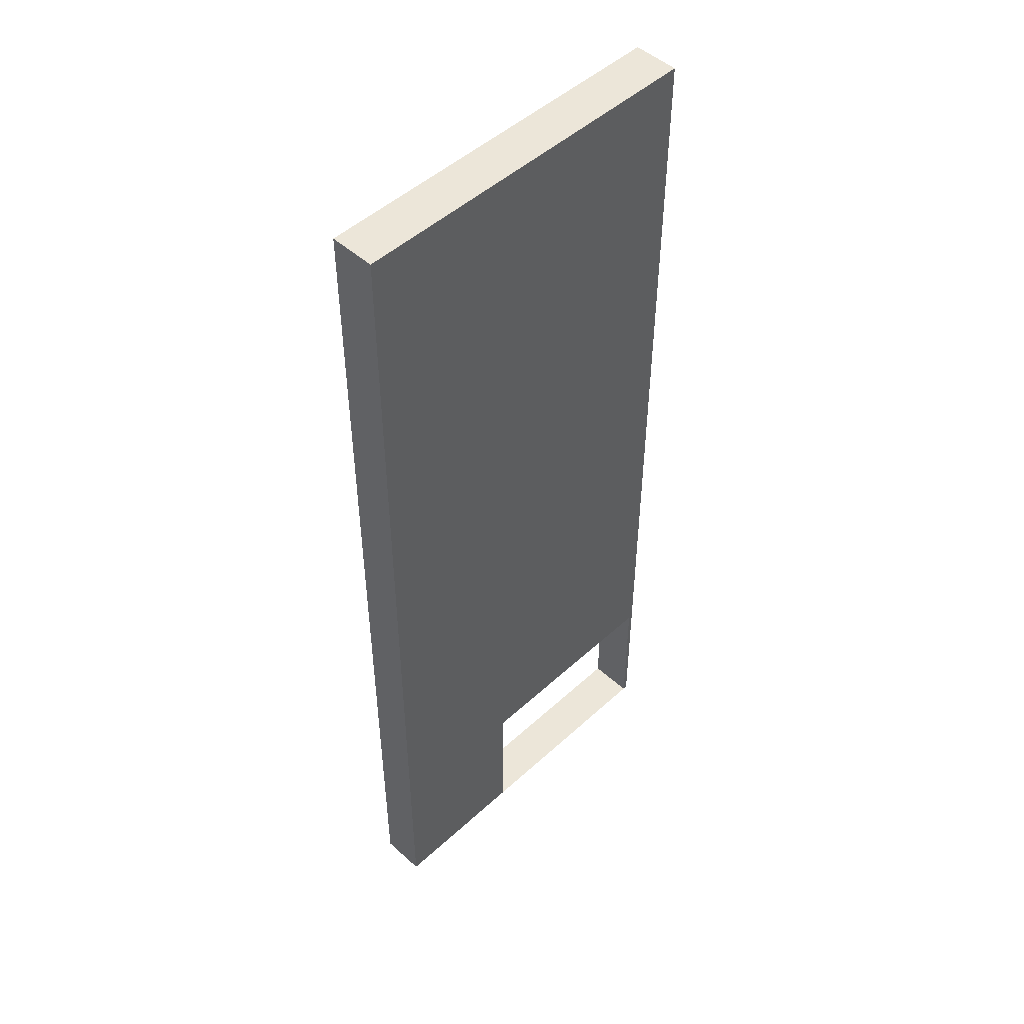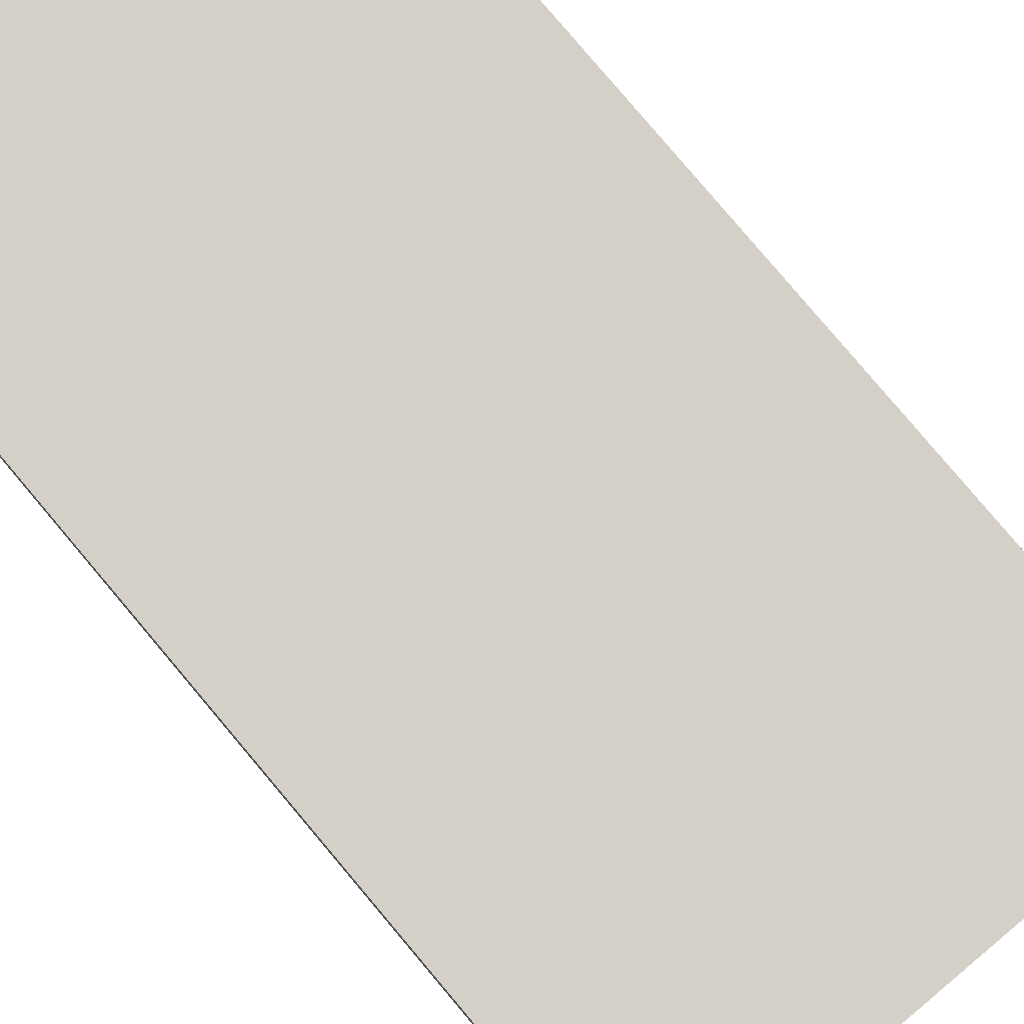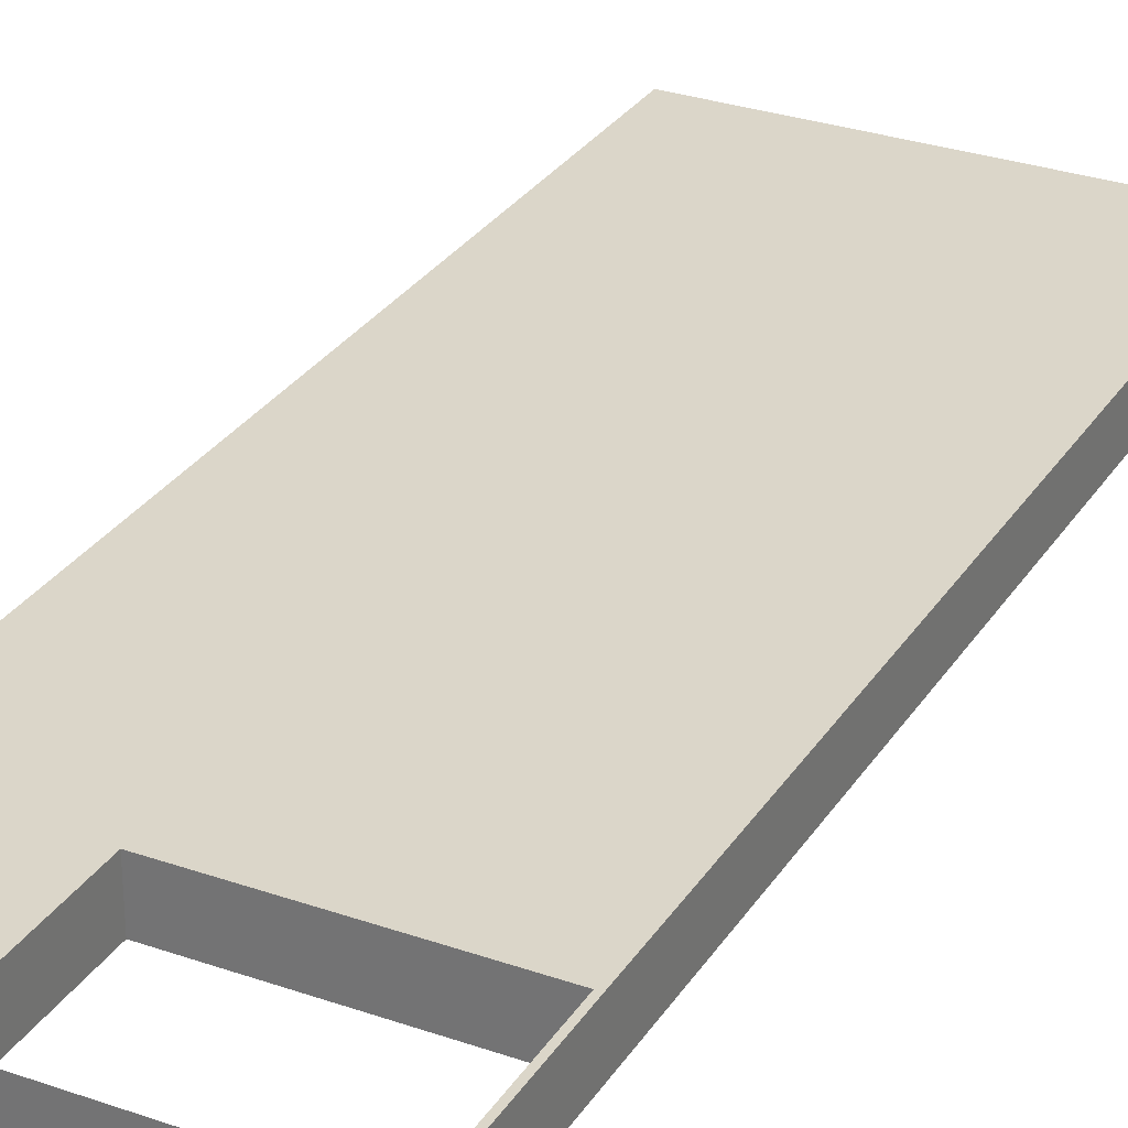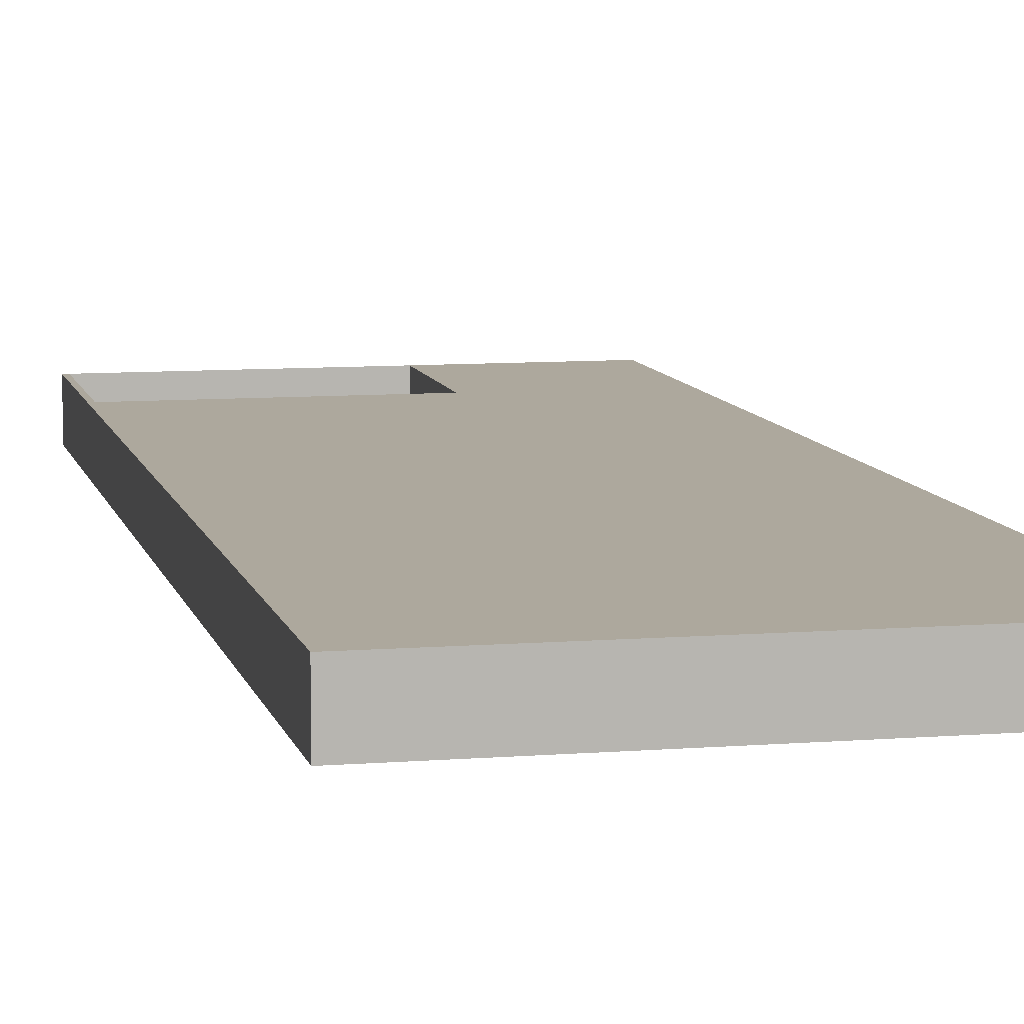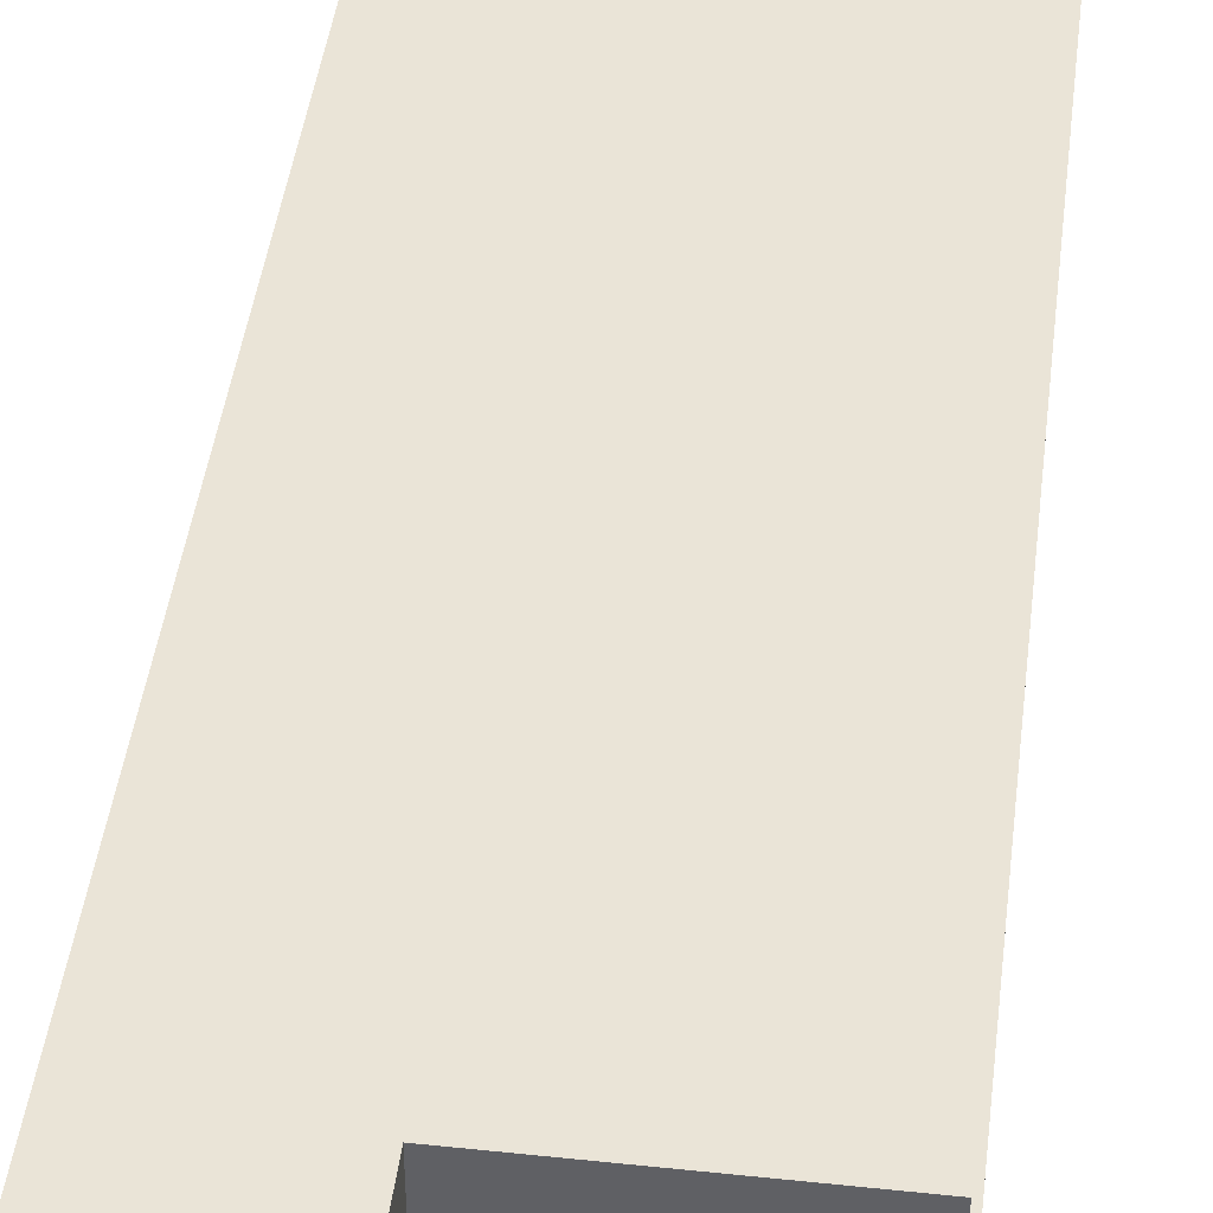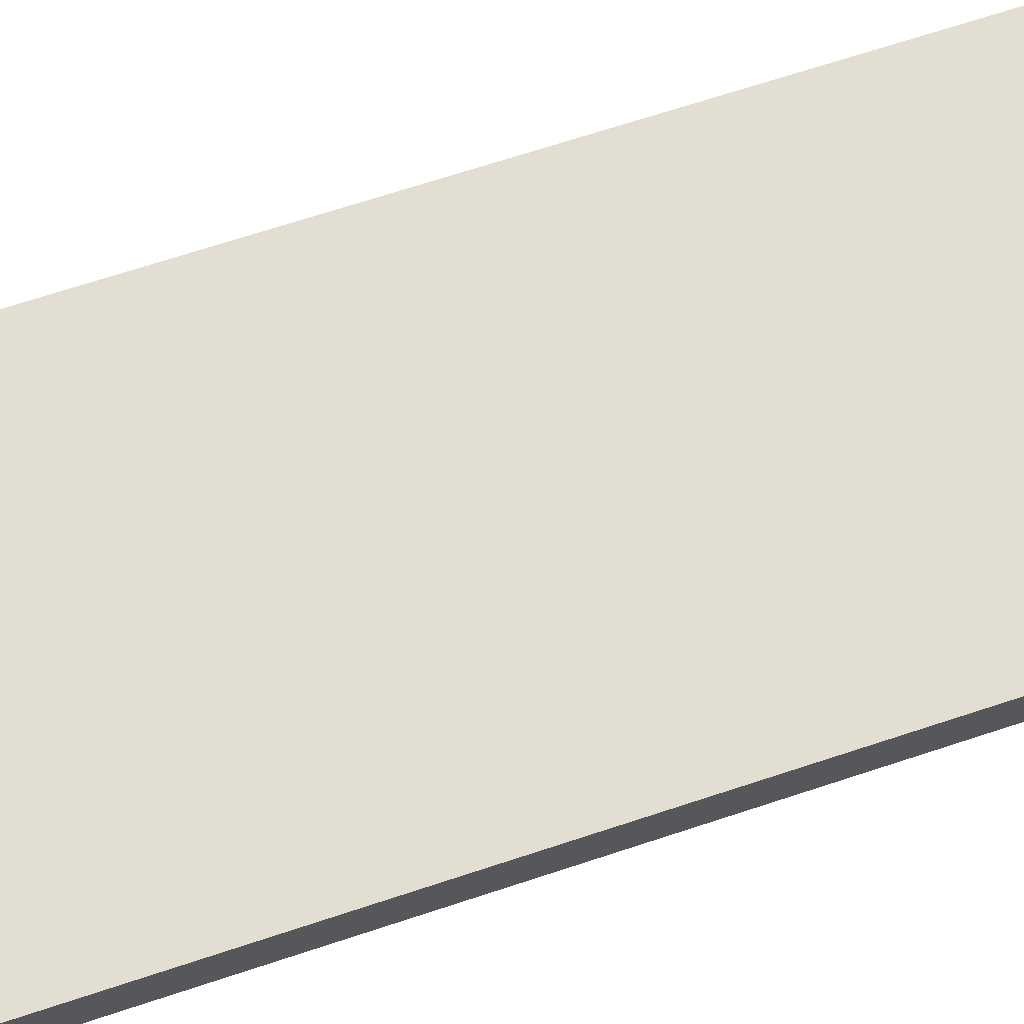
<metadata>
{"format":"obj","ext":"obj","renderer":"f3d","projection":"perspective","resolution":1024,"background":"white","views":[{"elev":49.3,"azim":-45.2,"up":"+Y"},{"elev":79.9,"azim":-40.1,"up":"+Z"},{"elev":29.8,"azim":27.0,"up":"+Z"},{"elev":8.7,"azim":167.6,"up":"+Z"},{"elev":43.7,"azim":7.1,"up":"+Z"},{"elev":67.9,"azim":71.6,"up":"+Z"}]}
</metadata>
<code>
o W_05_Cube.027
v -13.13 18.09 24.08
v -13.13 39.24 24.08
v -13.13 18.09 23.08
v -13.13 39.24 23.08
v -4.936 18.09 24.08
v -4.936 39.24 24.08
v -4.936 18.09 23.08
v -4.936 39.24 23.08
v -9.865 18.09 23.08
v -9.865 39.24 23.08
v -9.865 18.09 24.08
v -9.865 39.24 24.08
v -13.13 21.39 24.08
v -13.13 21.39 23.08
v -4.936 21.39 23.08
v -4.936 21.39 24.08
v -9.865 21.39 24.08
v -9.865 21.39 23.08
v -5.037 39.24 23.08
v -5.037 18.09 24.08
v -5.037 18.09 23.08
v -5.037 39.24 24.08
v -5.037 21.39 24.08
v -5.037 21.39 23.08
f 13 2 4 14
f 24 19 8 15
f 15 8 6 16
f 17 12 2 13
f 21 7 5 20
f 10 4 2 12
f 19 10 12 22
f 3 9 11 1
f 23 22 12 17
f 14 4 10 18
f 3 14 18 9
f 23 17 18 24
f 11 17 13 1
f 7 15 16 5
f 21 24 15 7
f 1 13 14 3
f 23 24 21 20
f 5 16 23 20
f 16 6 22 23
f 8 19 22 6
f 9 21 20 11
f 18 10 19 24
f 11 9 18 17

</code>
